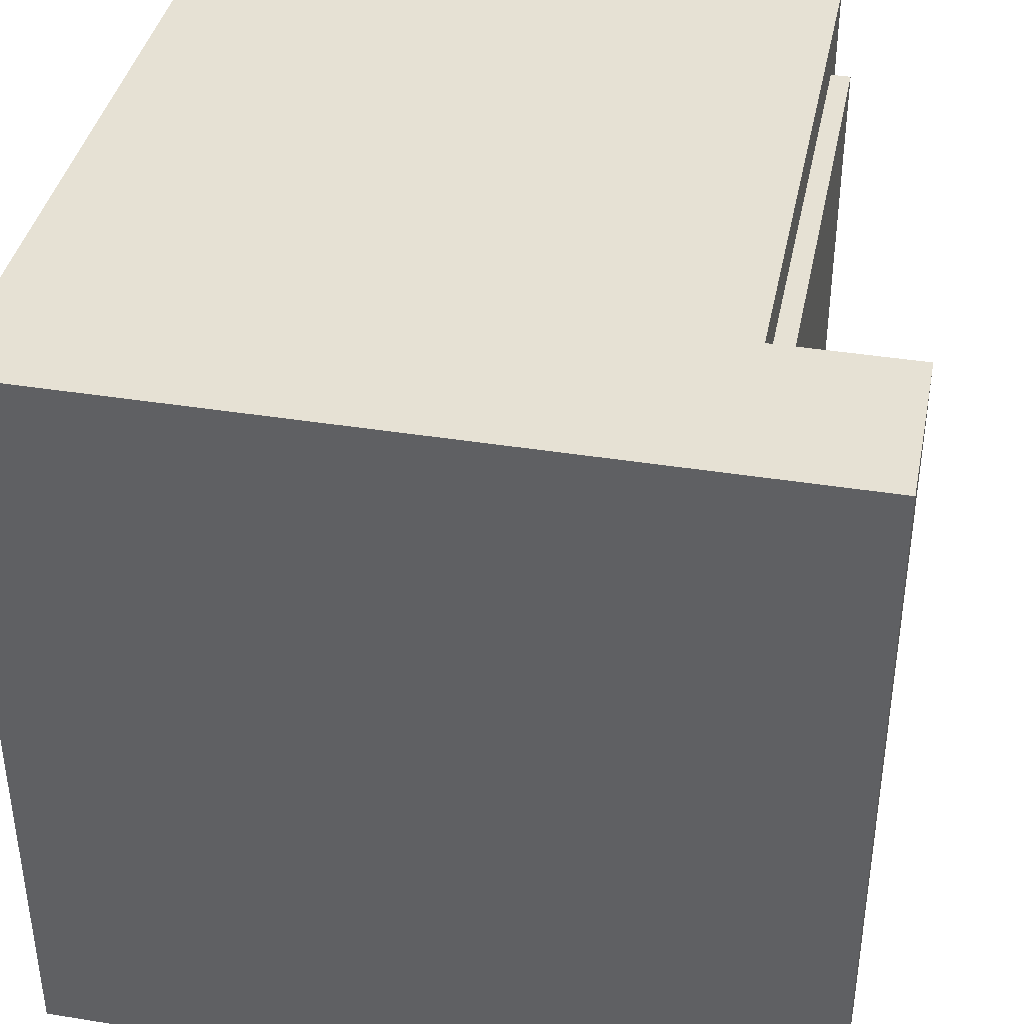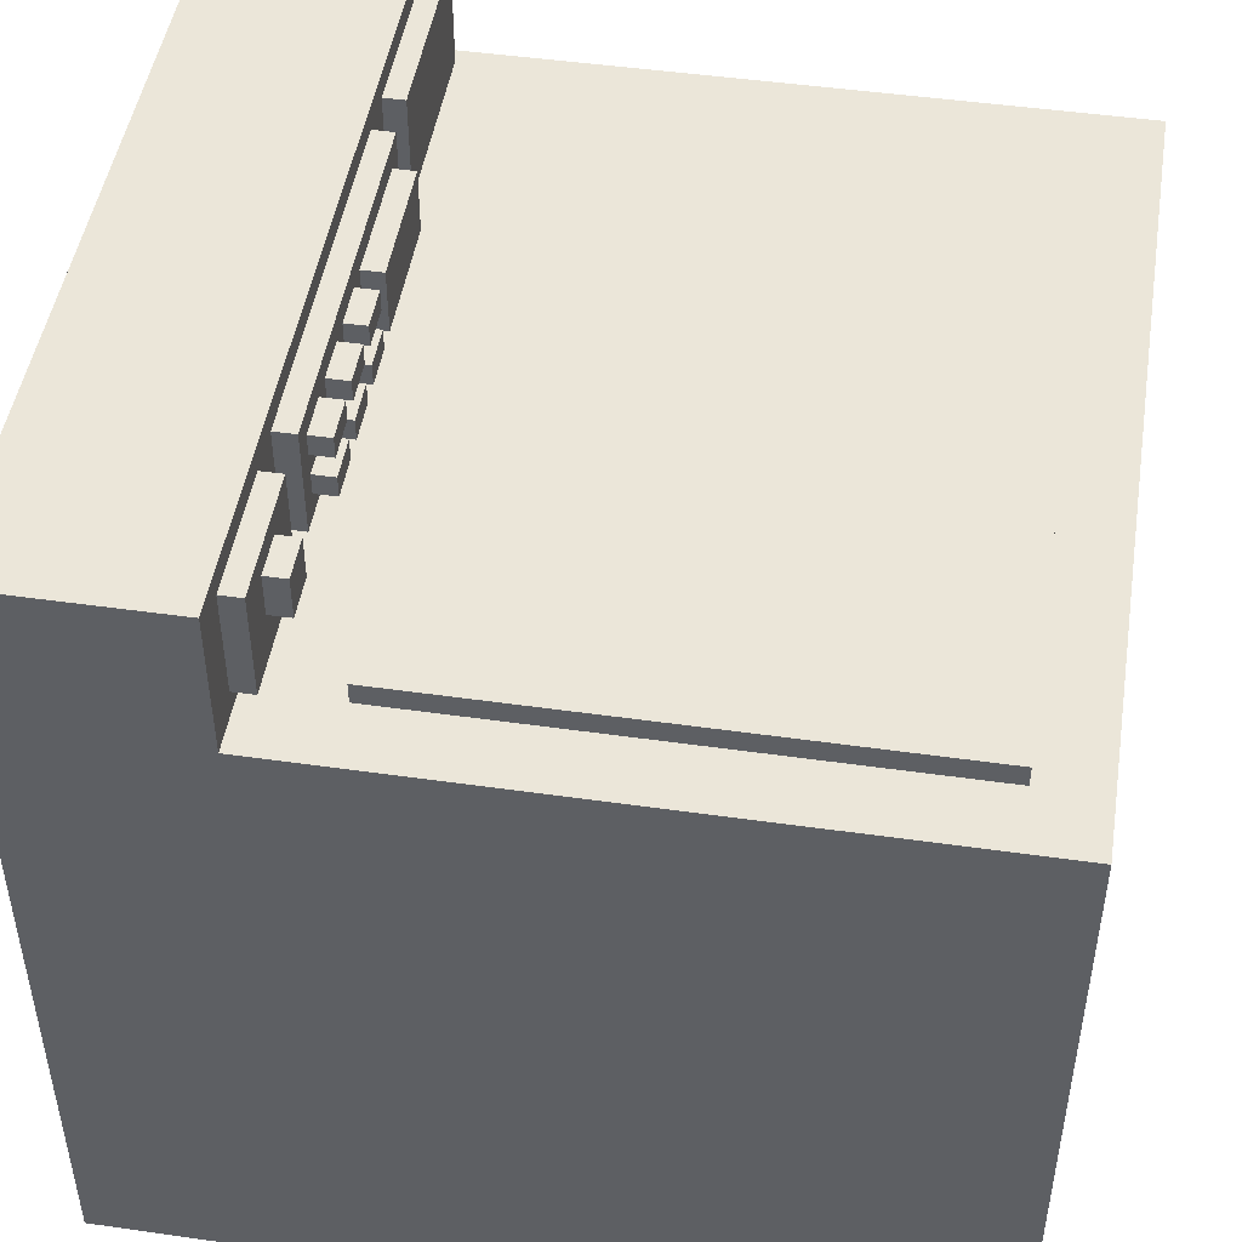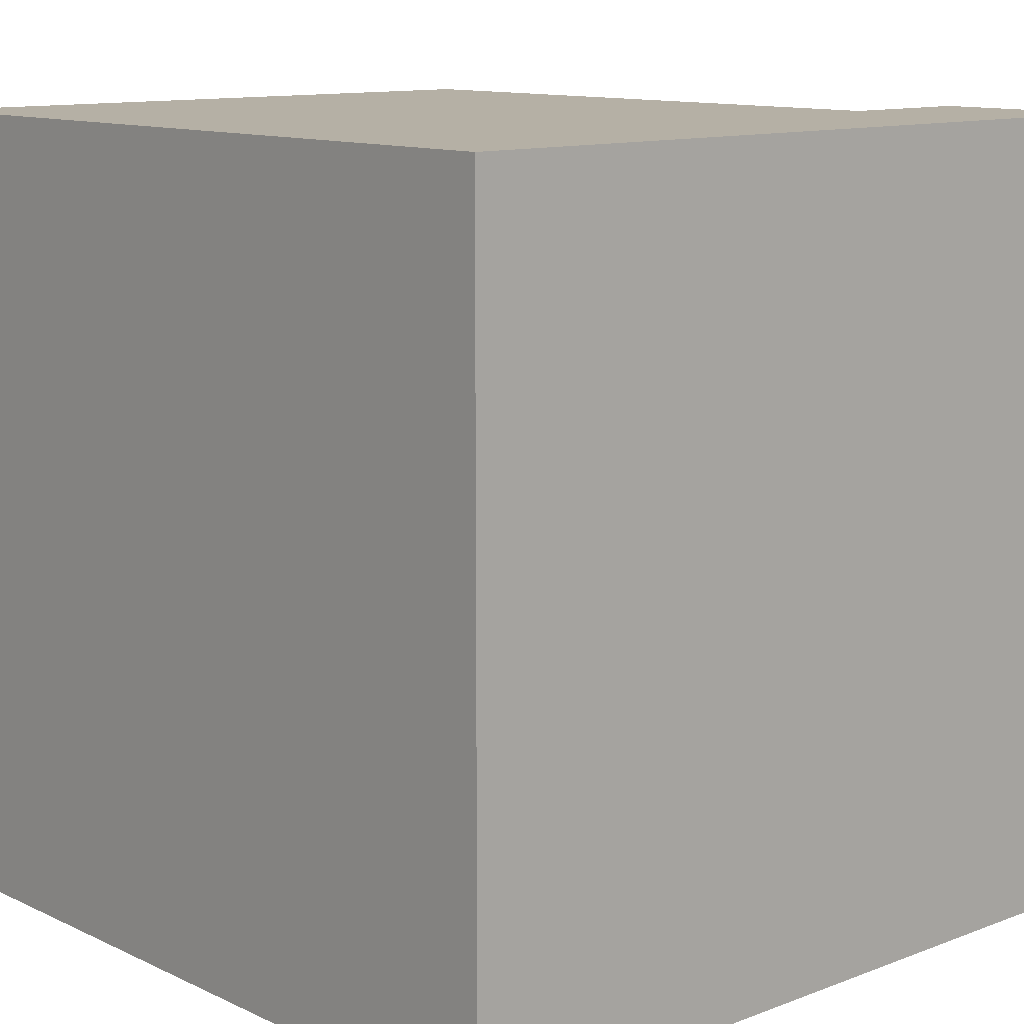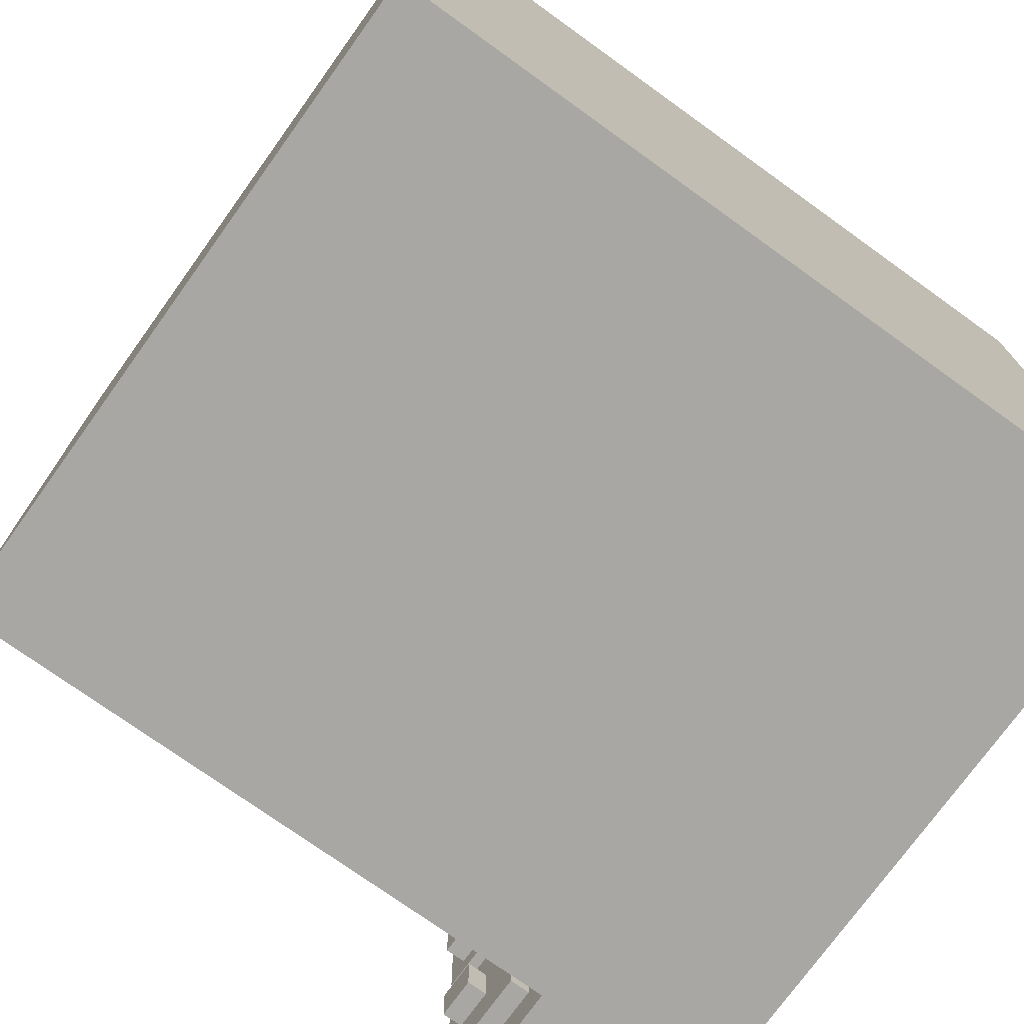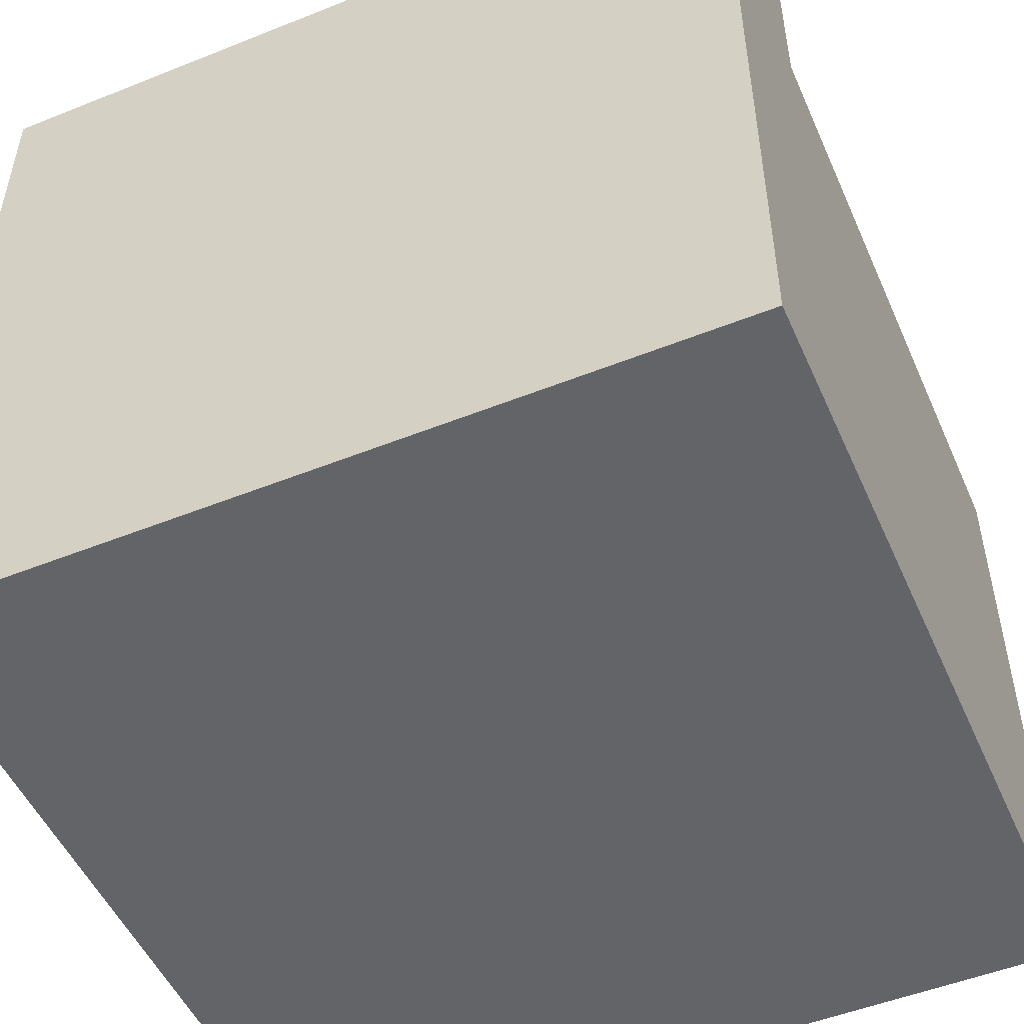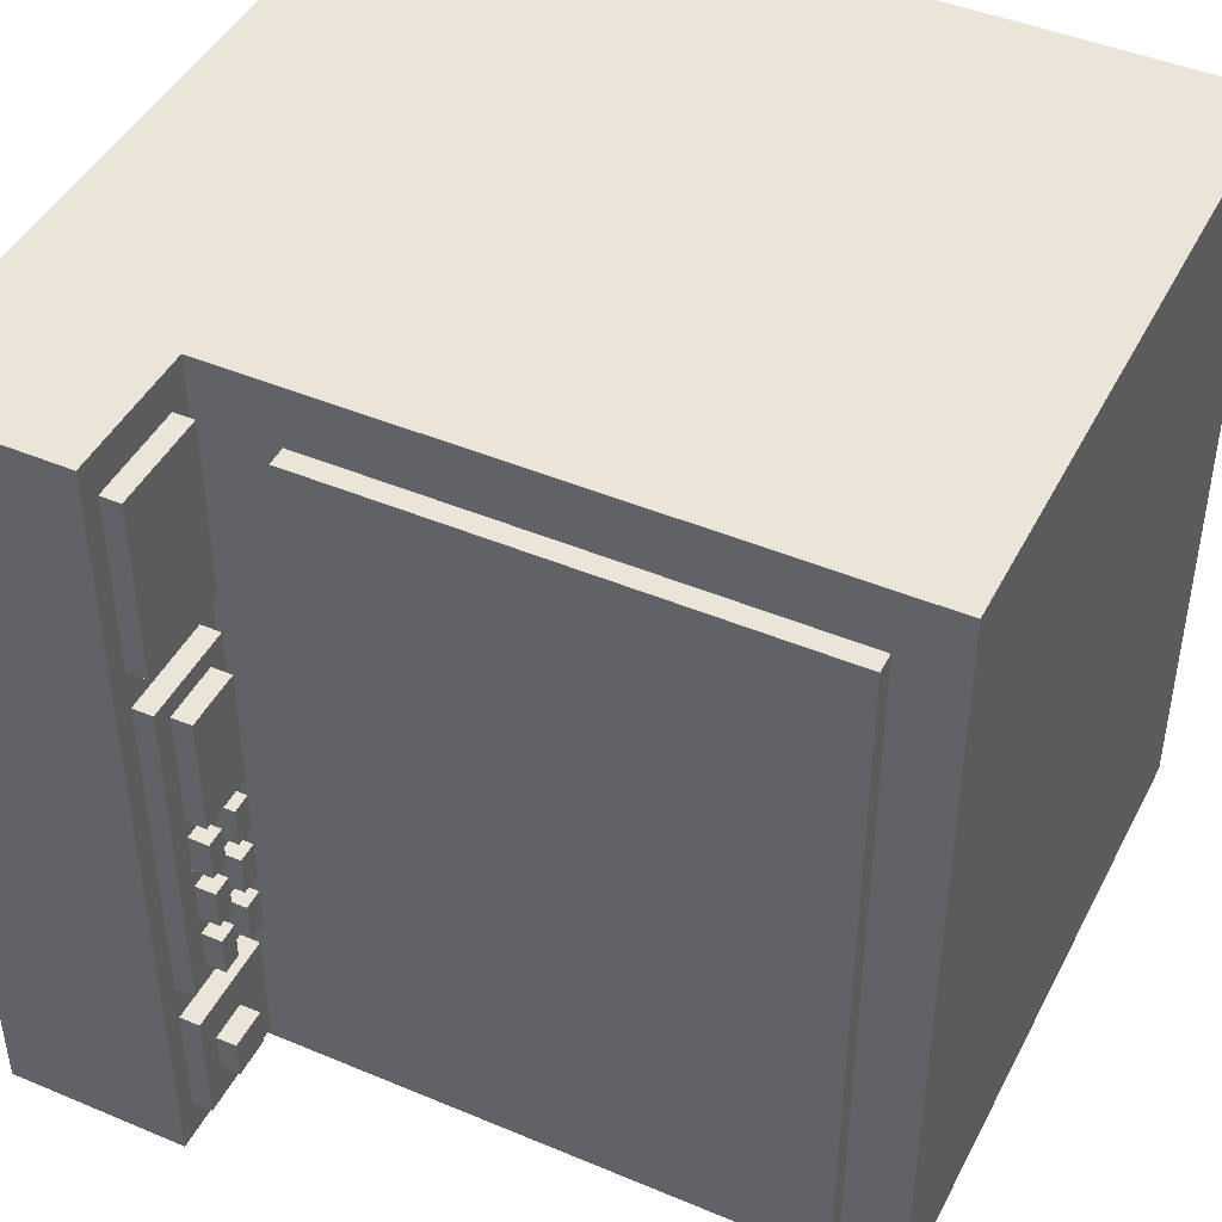
<metadata>
{"format":"obj","ext":"obj","renderer":"f3d","projection":"perspective","resolution":1024,"background":"white","views":[{"elev":39.2,"azim":101.4,"up":"+Z"},{"elev":47.8,"azim":-170.9,"up":"+Y"},{"elev":11.7,"azim":47.9,"up":"+Z"},{"elev":-74.5,"azim":-35.7,"up":"+Z"},{"elev":-51.1,"azim":113.5,"up":"+Y"},{"elev":44.9,"azim":-154.0,"up":"+Z"}]}
</metadata>
<code>
g washingmachine
v -20 0 20
v -20 0 -20
v -20 33 20
v -20 33 -20
v -17 33 17
v -17 33 -17
v -17 34 17
v -17 34 -17
v 9 35 6
v 9 35 -0
v 9 35 -1
v 9 35 -3
v 9 35 -4
v 9 35 -6
v 9 35 -7
v 9 35 -9
v 9 36 -1
v 9 36 -3
v 9 36 -4
v 9 36 -6
v 9 36 -7
v 9 36 -9
v 9 36 -14
v 9 36 -16
v 9 37 -1
v 9 37 -3
v 9 37 -4
v 9 37 -6
v 9 37 -7
v 9 37 -9
v 9 38 6
v 9 38 -0
v 9 38 -1
v 9 38 -3
v 9 38 -4
v 9 38 -6
v 9 38 -7
v 9 38 -9
v 9 38 -14
v 9 38 -16
v 10 34 18
v 10 34 9
v 10 34 7
v 10 34 -10
v 10 34 -12
v 10 34 -15
v 10 34 -18
v 10 35 6
v 10 35 -0
v 10 35 -1
v 10 35 -3
v 10 35 -4
v 10 35 -6
v 10 35 -7
v 10 35 -9
v 10 36 -1
v 10 36 -3
v 10 36 -4
v 10 36 -6
v 10 36 -7
v 10 36 -9
v 10 36 -14
v 10 36 -15
v 10 36 -16
v 10 37 -1
v 10 37 -3
v 10 37 -4
v 10 37 -6
v 10 37 -7
v 10 37 -9
v 10 37 -12
v 10 37 -14
v 10 37 -16
v 10 37 -18
v 10 38 6
v 10 38 -0
v 10 38 -1
v 10 38 -3
v 10 38 -4
v 10 38 -6
v 10 38 -7
v 10 38 -9
v 10 38 -14
v 10 38 -16
v 10 39 18
v 10 39 9
v 10 39 7
v 10 39 -10
v 10 39 -12
v 10 39 -18
v 11 33 20
v 11 33 -20
v 11 34 18
v 11 34 9
v 11 34 7
v 11 34 -10
v 11 34 -12
v 11 34 -15
v 11 34 -18
v 11 37 -12
v 11 37 -18
v 11 39 18
v 11 39 9
v 11 39 7
v 11 39 -10
v 11 39 -12
v 11 39 -18
v 11 40 20
v 11 40 -20
v 7 33 17
v 7 33 -17
v 7 34 17
v 7 34 -17
v 20 0 20
v 20 0 -20
v 20 40 20
v 20 40 -20
v -20 0 20
v -20 33 20
v 11 33 20
v 11 40 20
v 20 0 20
v 20 40 20
v 10 34 18
v 10 39 18
v 11 34 18
v 11 39 18
v -17 33 17
v -17 34 17
v 7 33 17
v 7 34 17
v 10 34 7
v 10 39 7
v 11 34 7
v 11 39 7
v 9 35 6
v 9 38 6
v 10 35 6
v 10 38 6
v 9 35 -1
v 9 36 -1
v 9 37 -1
v 9 38 -1
v 10 35 -1
v 10 36 -1
v 10 37 -1
v 10 38 -1
v 9 35 -4
v 9 36 -4
v 9 37 -4
v 9 38 -4
v 10 35 -4
v 10 36 -4
v 10 37 -4
v 10 38 -4
v 9 35 -7
v 9 36 -7
v 9 37 -7
v 9 38 -7
v 10 35 -7
v 10 36 -7
v 10 37 -7
v 10 38 -7
v 10 34 -12
v 10 37 -12
v 10 39 -12
v 11 34 -12
v 11 37 -12
v 11 39 -12
v 9 36 -14
v 9 38 -14
v 10 36 -14
v 10 37 -14
v 10 38 -14
v 10 34 9
v 10 39 9
v 11 34 9
v 11 39 9
v 9 35 -0
v 9 38 -0
v 10 35 -0
v 10 38 -0
v 9 35 -3
v 9 36 -3
v 9 37 -3
v 9 38 -3
v 10 35 -3
v 10 36 -3
v 10 37 -3
v 10 38 -3
v 9 35 -6
v 9 36 -6
v 9 37 -6
v 9 38 -6
v 10 35 -6
v 10 36 -6
v 10 37 -6
v 10 38 -6
v 9 35 -9
v 9 36 -9
v 9 37 -9
v 9 38 -9
v 10 35 -9
v 10 36 -9
v 10 37 -9
v 10 38 -9
v 10 34 -10
v 10 39 -10
v 11 34 -10
v 11 39 -10
v 9 36 -16
v 9 38 -16
v 10 36 -16
v 10 37 -16
v 10 38 -16
v -17 33 -17
v -17 34 -17
v 7 33 -17
v 7 34 -17
v 10 34 -18
v 10 37 -18
v 10 39 -18
v 11 34 -18
v 11 37 -18
v 11 39 -18
v -20 0 -20
v -20 33 -20
v 11 33 -20
v 11 40 -20
v 20 0 -20
v 20 40 -20
v -20 0 20
v 20 0 20
v -20 0 -20
v 20 0 -20
v 10 34 18
v 11 34 18
v 10 34 9
v 11 34 9
v 10 34 7
v 11 34 7
v 10 34 -10
v 11 34 -10
v 10 34 -12
v 11 34 -12
v 10 34 -15
v 11 34 -15
v 10 34 -18
v 11 34 -18
v 9 35 6
v 10 35 6
v 9 35 -0
v 10 35 -0
v 9 35 -1
v 10 35 -1
v 9 35 -3
v 10 35 -3
v 9 35 -4
v 10 35 -4
v 9 35 -6
v 10 35 -6
v 9 35 -7
v 10 35 -7
v 9 35 -9
v 10 35 -9
v 9 36 -14
v 10 36 -14
v 10 36 -15
v 9 36 -16
v 10 36 -16
v 9 37 -1
v 10 37 -1
v 9 37 -3
v 10 37 -3
v 9 37 -4
v 10 37 -4
v 9 37 -6
v 10 37 -6
v 9 37 -7
v 10 37 -7
v 9 37 -9
v 10 37 -9
v -20 33 20
v 11 33 20
v -17 33 17
v 7 33 17
v -17 33 -17
v 7 33 -17
v -20 33 -20
v 11 33 -20
v -17 34 17
v 7 34 17
v -17 34 -17
v 7 34 -17
v 9 36 -1
v 10 36 -1
v 9 36 -3
v 10 36 -3
v 9 36 -4
v 10 36 -4
v 9 36 -6
v 10 36 -6
v 9 36 -7
v 10 36 -7
v 9 36 -9
v 10 36 -9
v 9 38 6
v 10 38 6
v 9 38 -0
v 10 38 -0
v 9 38 -1
v 10 38 -1
v 9 38 -3
v 10 38 -3
v 9 38 -4
v 10 38 -4
v 9 38 -6
v 10 38 -6
v 9 38 -7
v 10 38 -7
v 9 38 -9
v 10 38 -9
v 9 38 -14
v 10 38 -14
v 9 38 -16
v 10 38 -16
v 10 39 18
v 11 39 18
v 10 39 9
v 11 39 9
v 10 39 7
v 11 39 7
v 10 39 -10
v 11 39 -10
v 10 39 -12
v 11 39 -12
v 10 39 -18
v 11 39 -18
v 11 40 20
v 20 40 20
v 11 40 -20
v 20 40 -20
f 3 2 1
f 4 2 3
f 7 6 5
f 8 6 7
f 17 12 11
f 18 12 17
f 19 14 13
f 20 14 19
f 21 16 15
f 22 16 21
f 31 10 9
f 32 10 31
f 33 26 25
f 34 26 33
f 35 28 27
f 36 28 35
f 37 30 29
f 38 30 37
f 39 24 23
f 40 24 39
f 48 44 43
f 49 44 48
f 50 44 49
f 51 44 50
f 52 44 51
f 53 44 52
f 54 44 53
f 55 44 54
f 56 50 49
f 57 52 51
f 58 52 57
f 59 54 53
f 60 54 59
f 61 44 55
f 62 46 45
f 63 47 46
f 63 46 62
f 64 47 63
f 65 61 60
f 65 60 59
f 65 58 57
f 65 56 49
f 65 59 58
f 65 57 56
f 66 61 65
f 67 61 66
f 68 61 67
f 69 61 68
f 70 44 61
f 70 61 69
f 71 62 45
f 72 62 71
f 73 47 64
f 74 47 73
f 75 48 43
f 76 65 49
f 77 65 76
f 78 67 66
f 79 67 78
f 80 69 68
f 81 69 80
f 82 44 70
f 83 72 71
f 84 74 73
f 85 42 41
f 86 42 85
f 87 81 80
f 87 82 81
f 87 79 78
f 87 75 43
f 87 77 76
f 87 76 75
f 87 78 77
f 87 80 79
f 88 44 82
f 88 82 87
f 89 84 83
f 89 83 71
f 90 74 84
f 90 84 89
f 93 92 91
f 94 92 93
f 95 92 94
f 96 92 95
f 97 92 96
f 98 92 97
f 99 92 98
f 100 97 96
f 101 92 99
f 102 93 91
f 103 95 94
f 104 95 103
f 105 100 96
f 106 100 105
f 107 92 101
f 108 106 105
f 108 107 106
f 108 104 103
f 108 102 91
f 108 105 104
f 108 103 102
f 109 92 107
f 109 107 108
f 110 111 112
f 112 111 113
f 114 115 116
f 116 115 117
f 120 119 118
f 122 120 118
f 122 121 120
f 123 121 122
f 126 125 124
f 127 125 126
f 130 129 128
f 131 129 130
f 134 133 132
f 135 133 134
f 138 137 136
f 139 137 138
f 144 141 140
f 145 141 144
f 146 143 142
f 147 143 146
f 152 149 148
f 153 149 152
f 154 151 150
f 155 151 154
f 160 157 156
f 161 157 160
f 162 159 158
f 163 159 162
f 167 165 164
f 168 166 165
f 168 165 167
f 169 166 168
f 172 171 170
f 173 171 172
f 174 171 173
f 175 176 177
f 177 176 178
f 179 180 181
f 181 180 182
f 183 184 187
f 187 184 188
f 185 186 189
f 189 186 190
f 191 192 195
f 195 192 196
f 193 194 197
f 197 194 198
f 199 200 203
f 203 200 204
f 201 202 205
f 205 202 206
f 207 208 209
f 209 208 210
f 211 212 213
f 213 212 214
f 214 212 215
f 216 217 218
f 218 217 219
f 220 221 223
f 221 222 224
f 223 221 224
f 224 222 225
f 226 227 228
f 226 228 230
f 228 229 230
f 230 229 231
f 234 233 232
f 235 233 234
f 238 237 236
f 239 237 238
f 242 241 240
f 243 241 242
f 246 245 244
f 247 245 246
f 248 247 246
f 249 247 248
f 252 251 250
f 253 251 252
f 256 255 254
f 257 255 256
f 260 259 258
f 261 259 260
f 264 263 262
f 265 263 264
f 268 267 266
f 269 268 266
f 270 268 269
f 273 272 271
f 274 272 273
f 277 276 275
f 278 276 277
f 281 280 279
f 282 280 281
f 283 284 285
f 285 284 286
f 283 285 287
f 286 284 288
f 283 287 289
f 287 288 289
f 288 284 290
f 289 288 290
f 291 292 293
f 293 292 294
f 295 296 297
f 297 296 298
f 299 300 301
f 301 300 302
f 303 304 305
f 305 304 306
f 307 308 309
f 309 308 310
f 311 312 313
f 313 312 314
f 315 316 317
f 317 316 318
f 319 320 321
f 321 320 322
f 323 324 325
f 325 324 326
f 327 328 329
f 329 328 330
f 331 332 333
f 333 332 334
f 335 336 337
f 337 336 338
f 339 340 341
f 341 340 342

</code>
